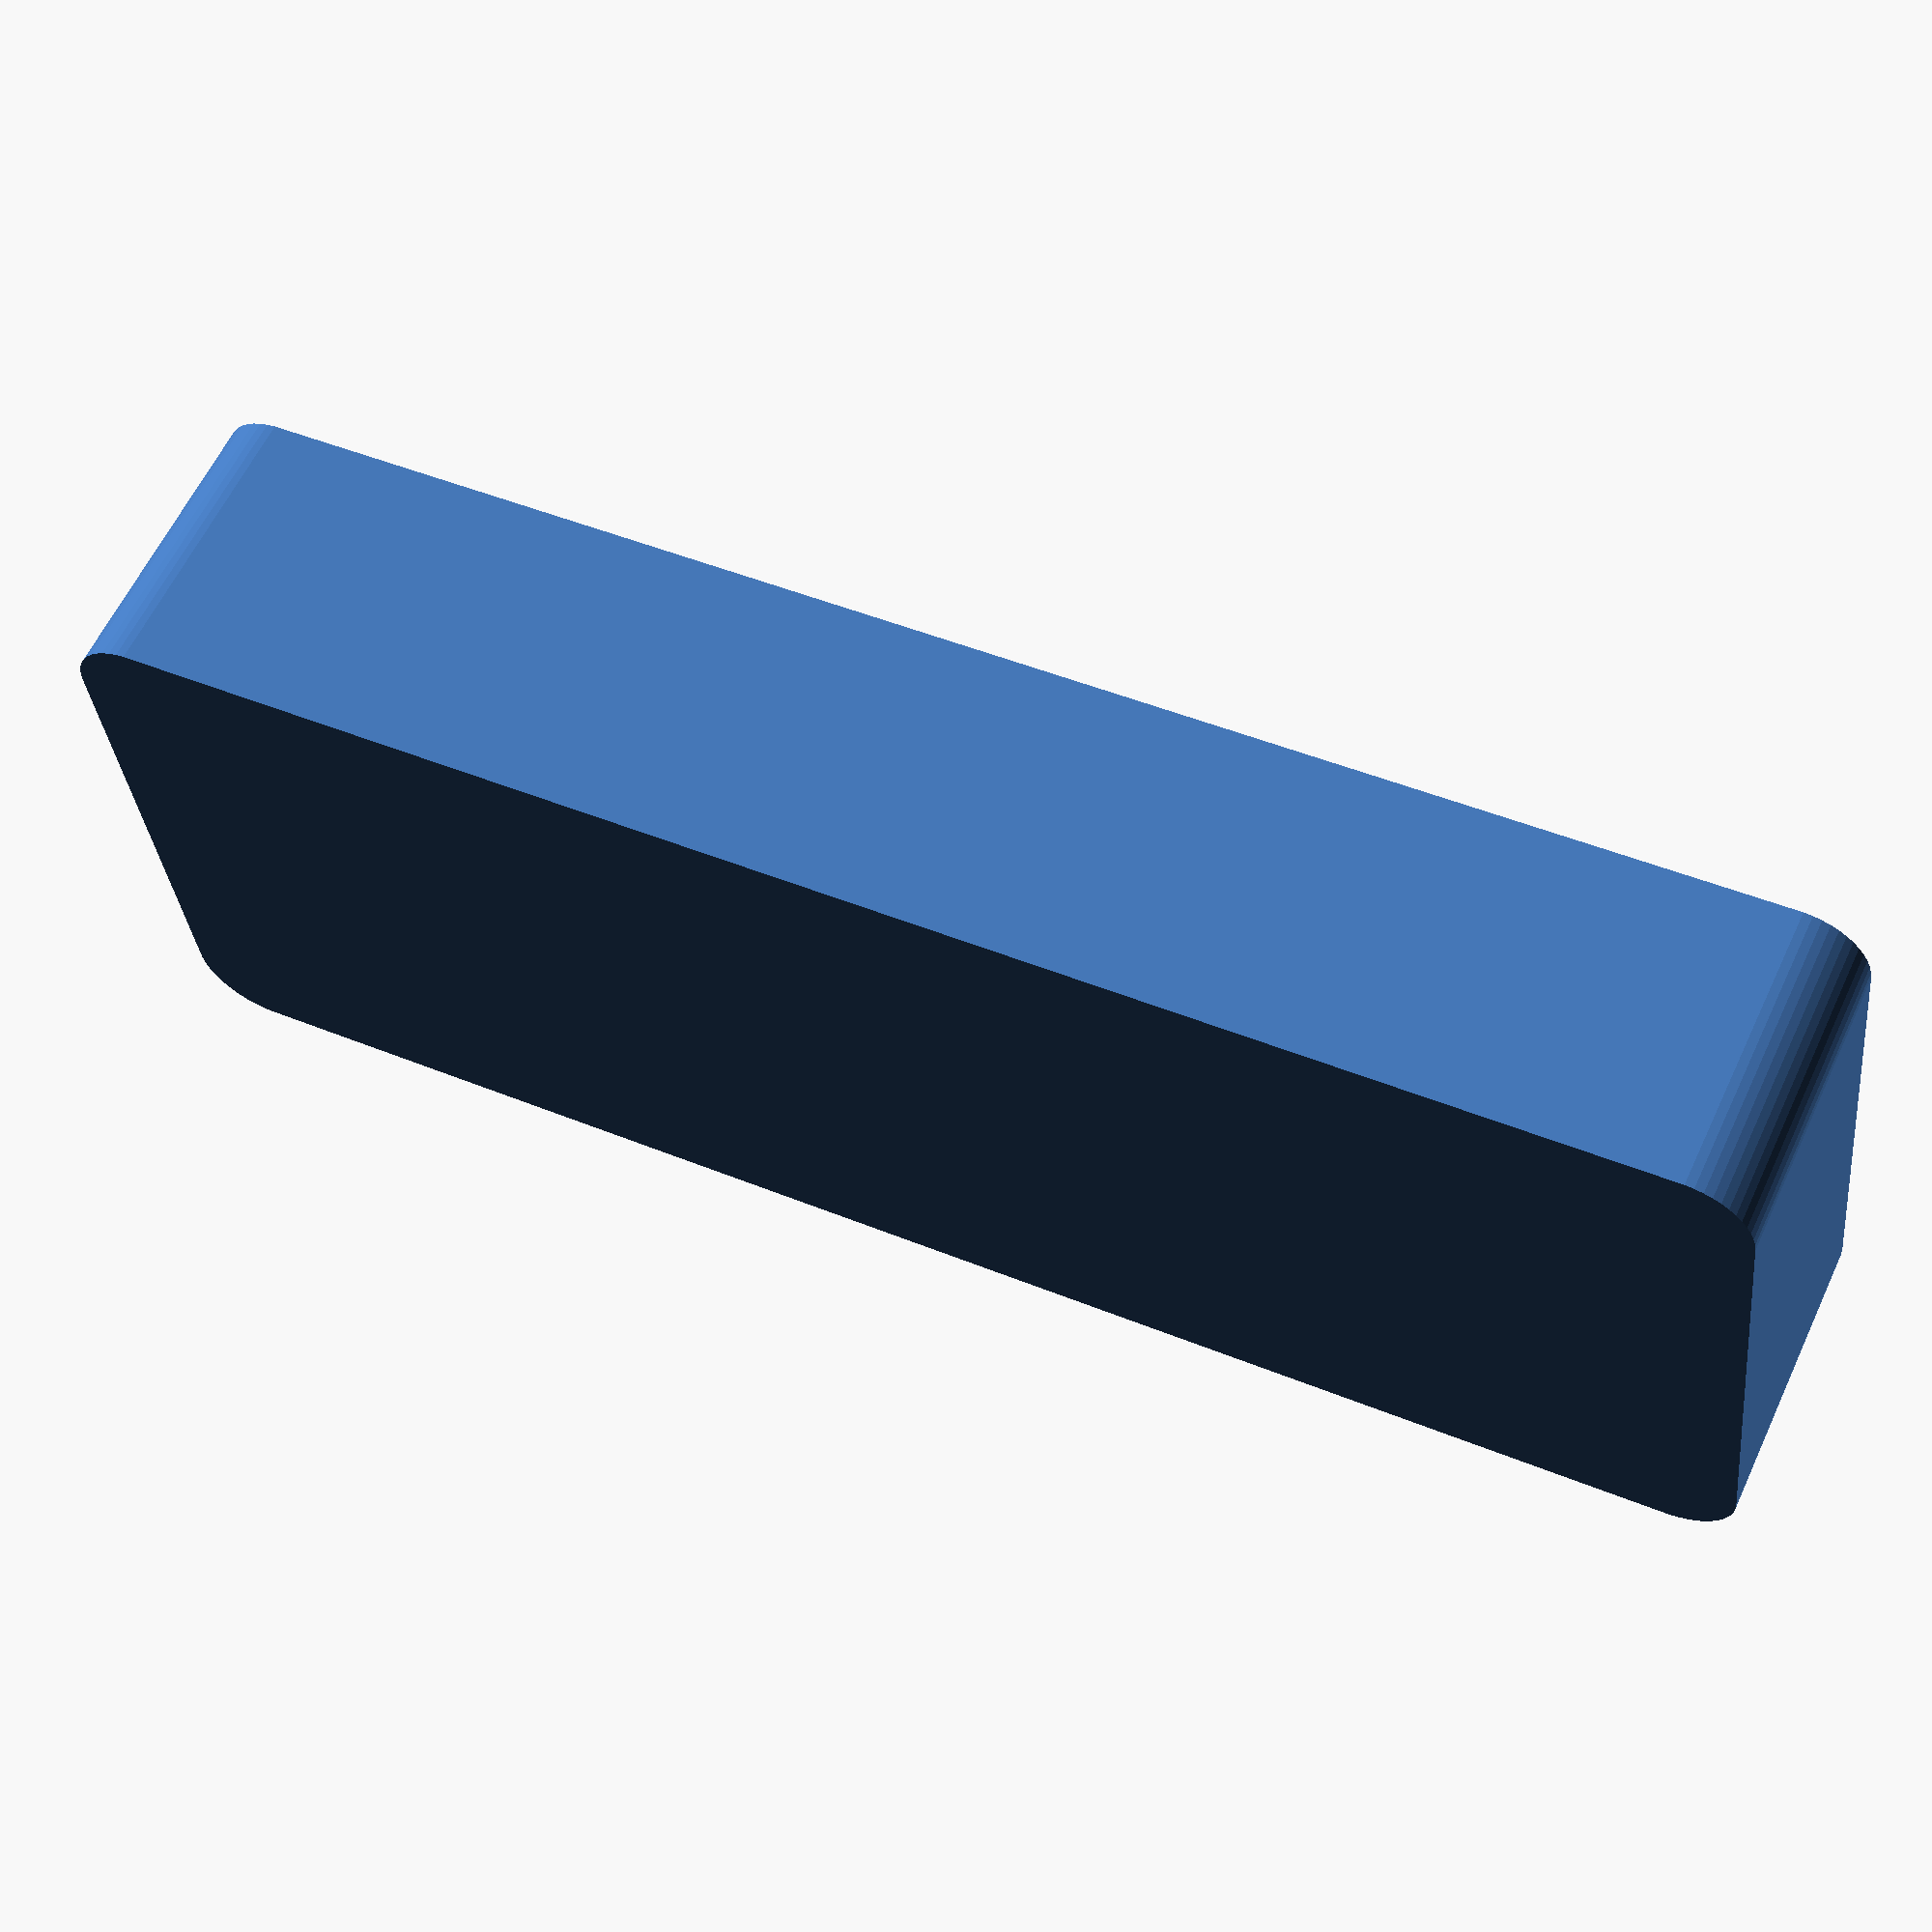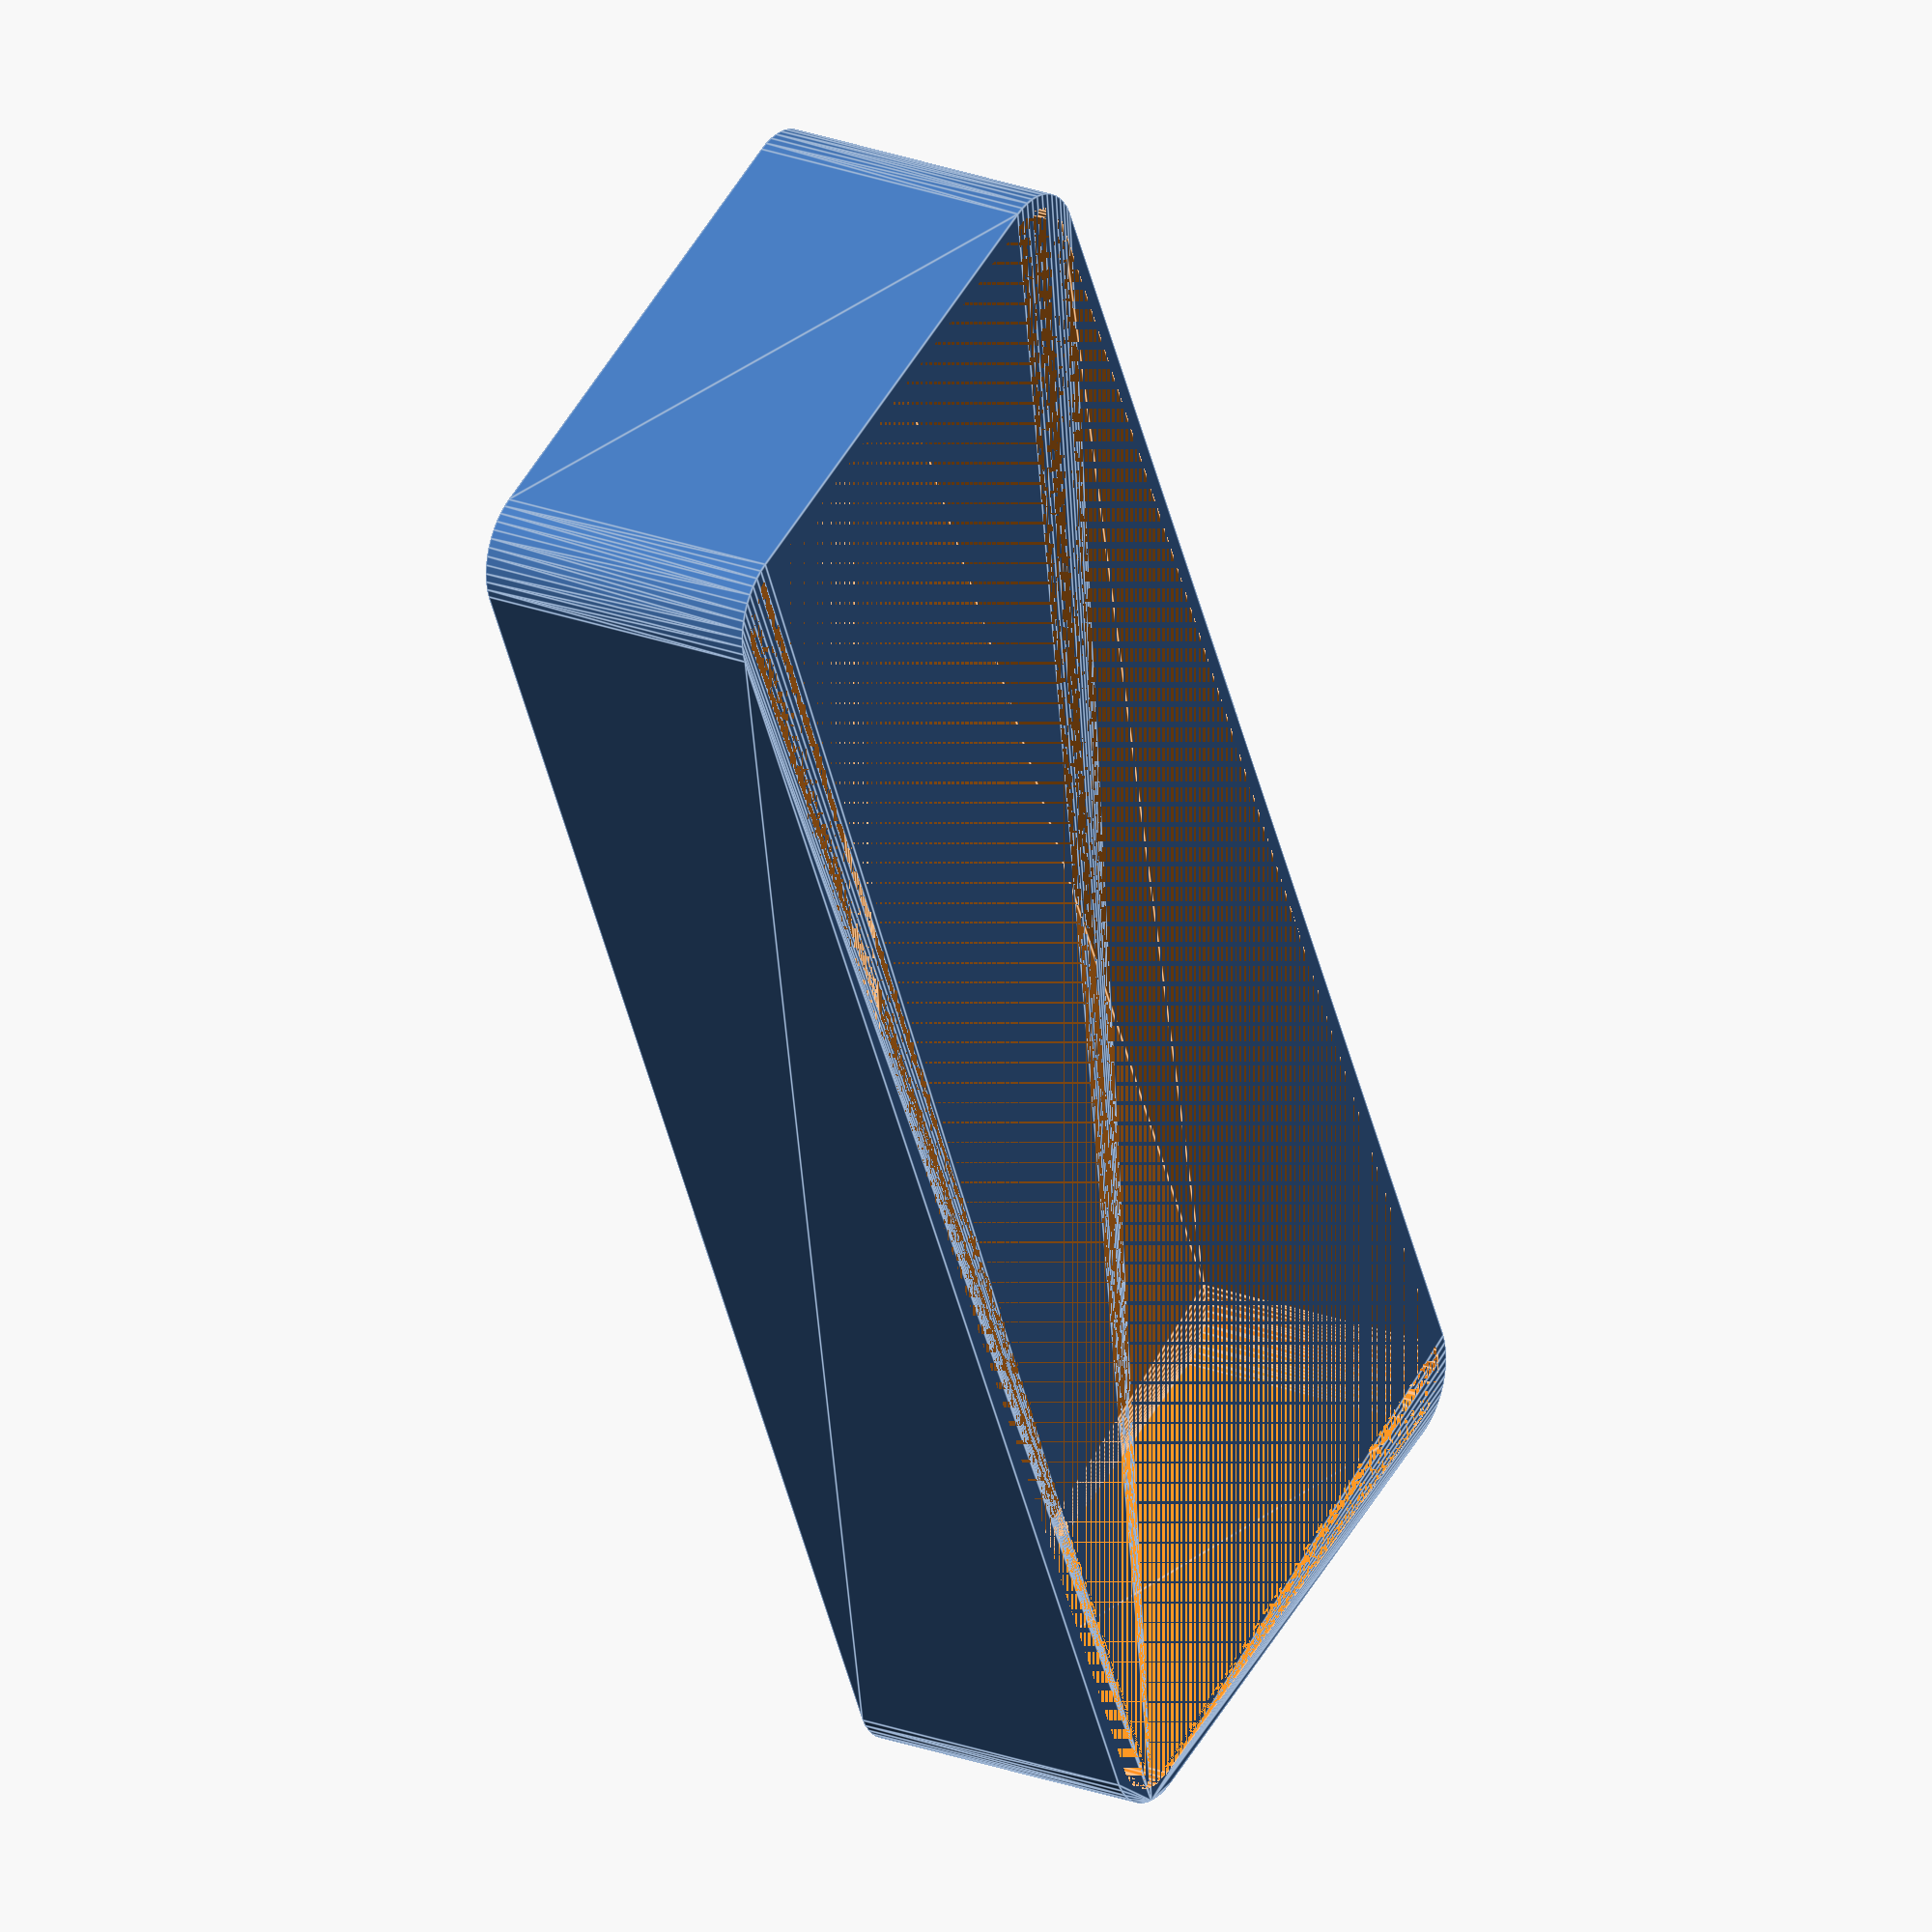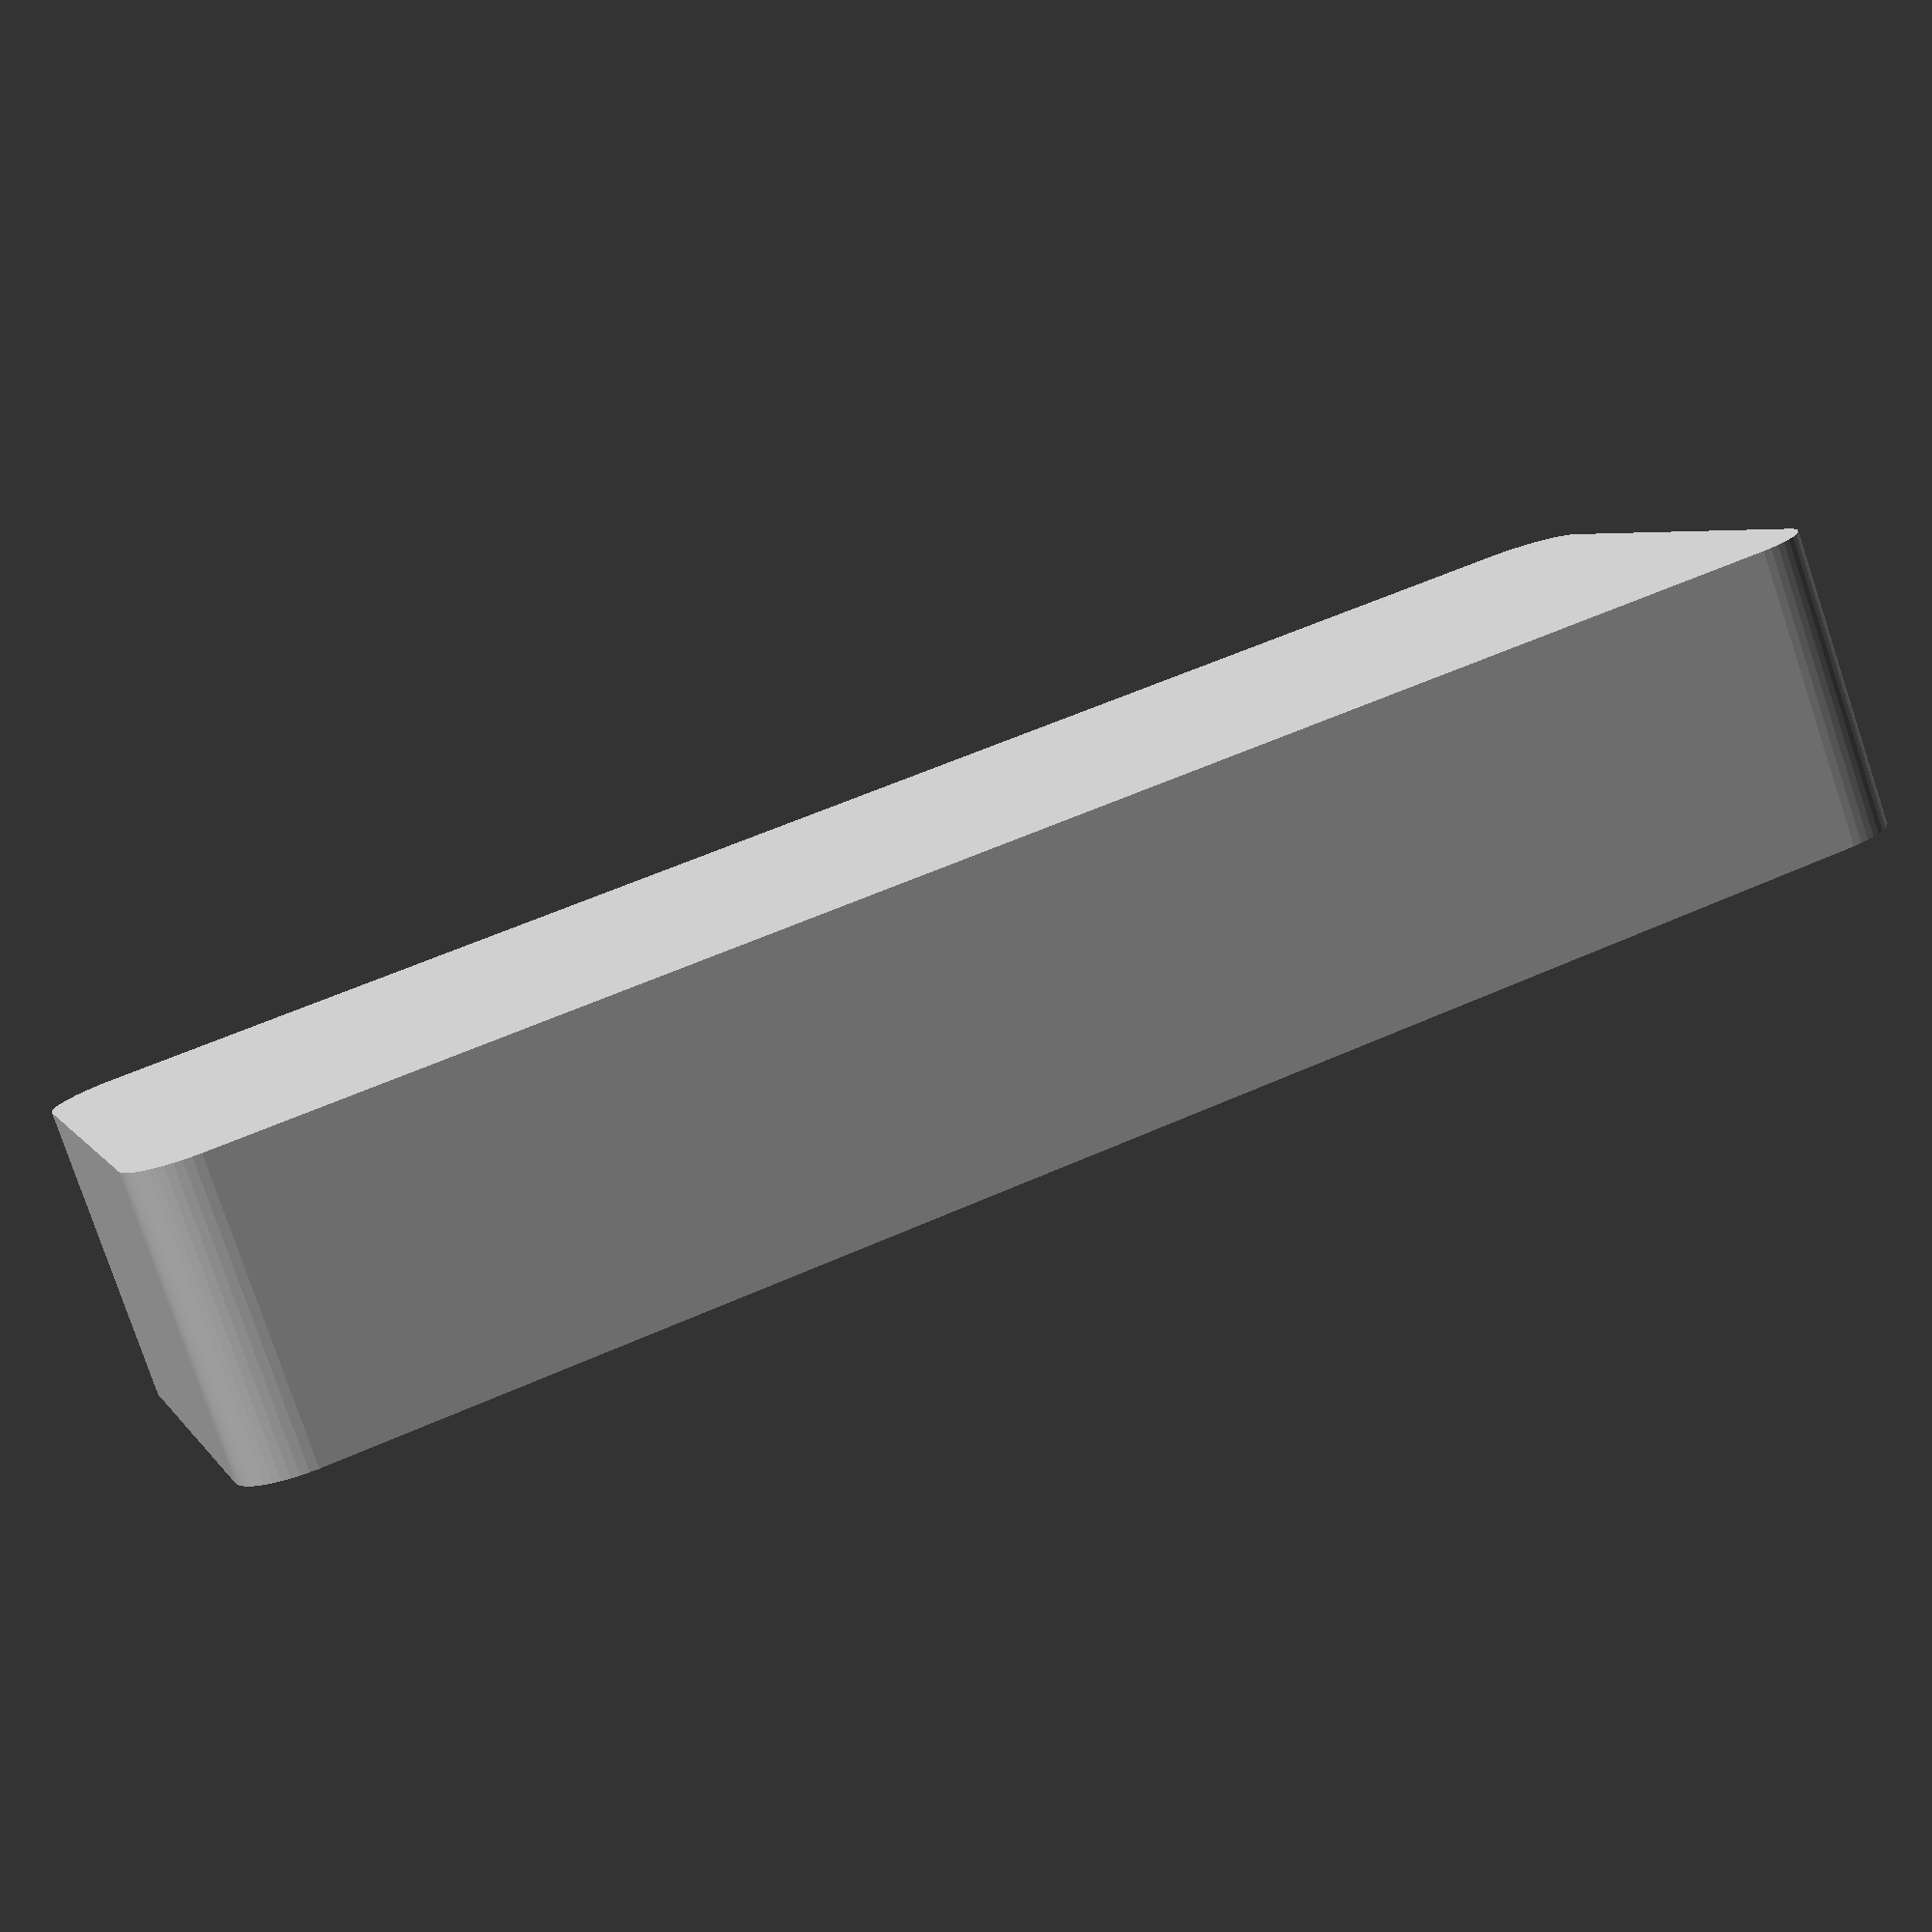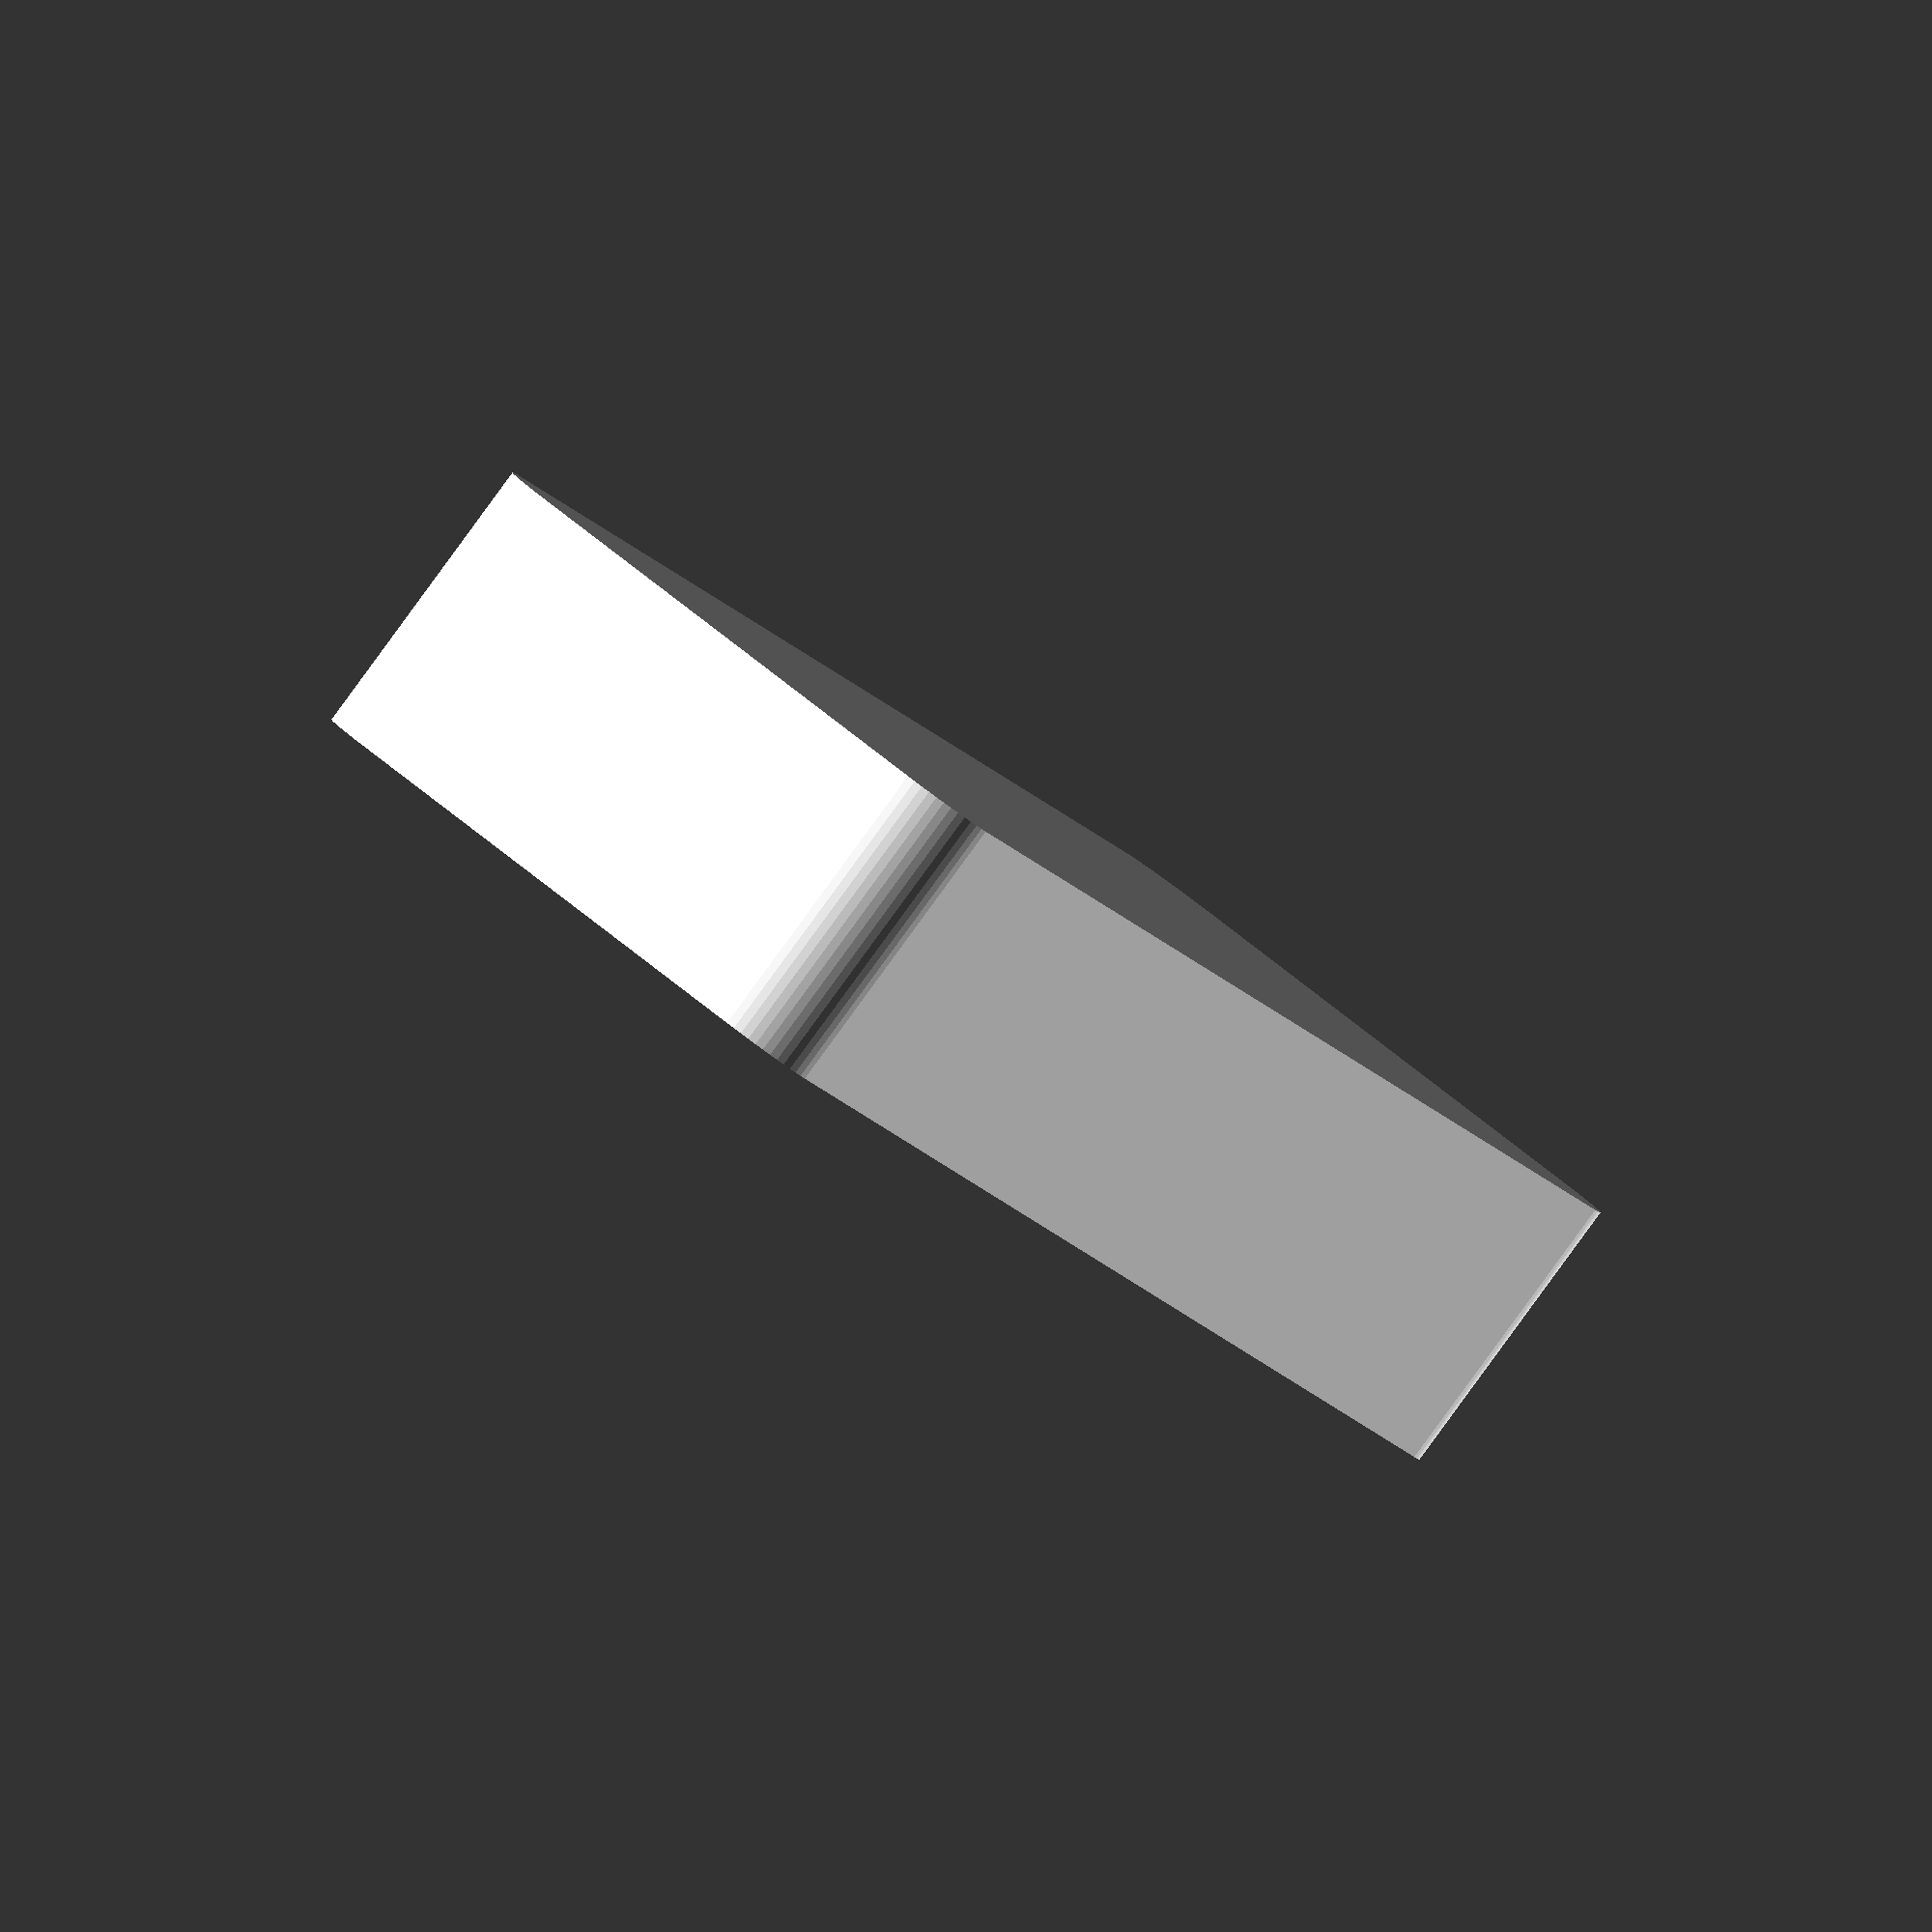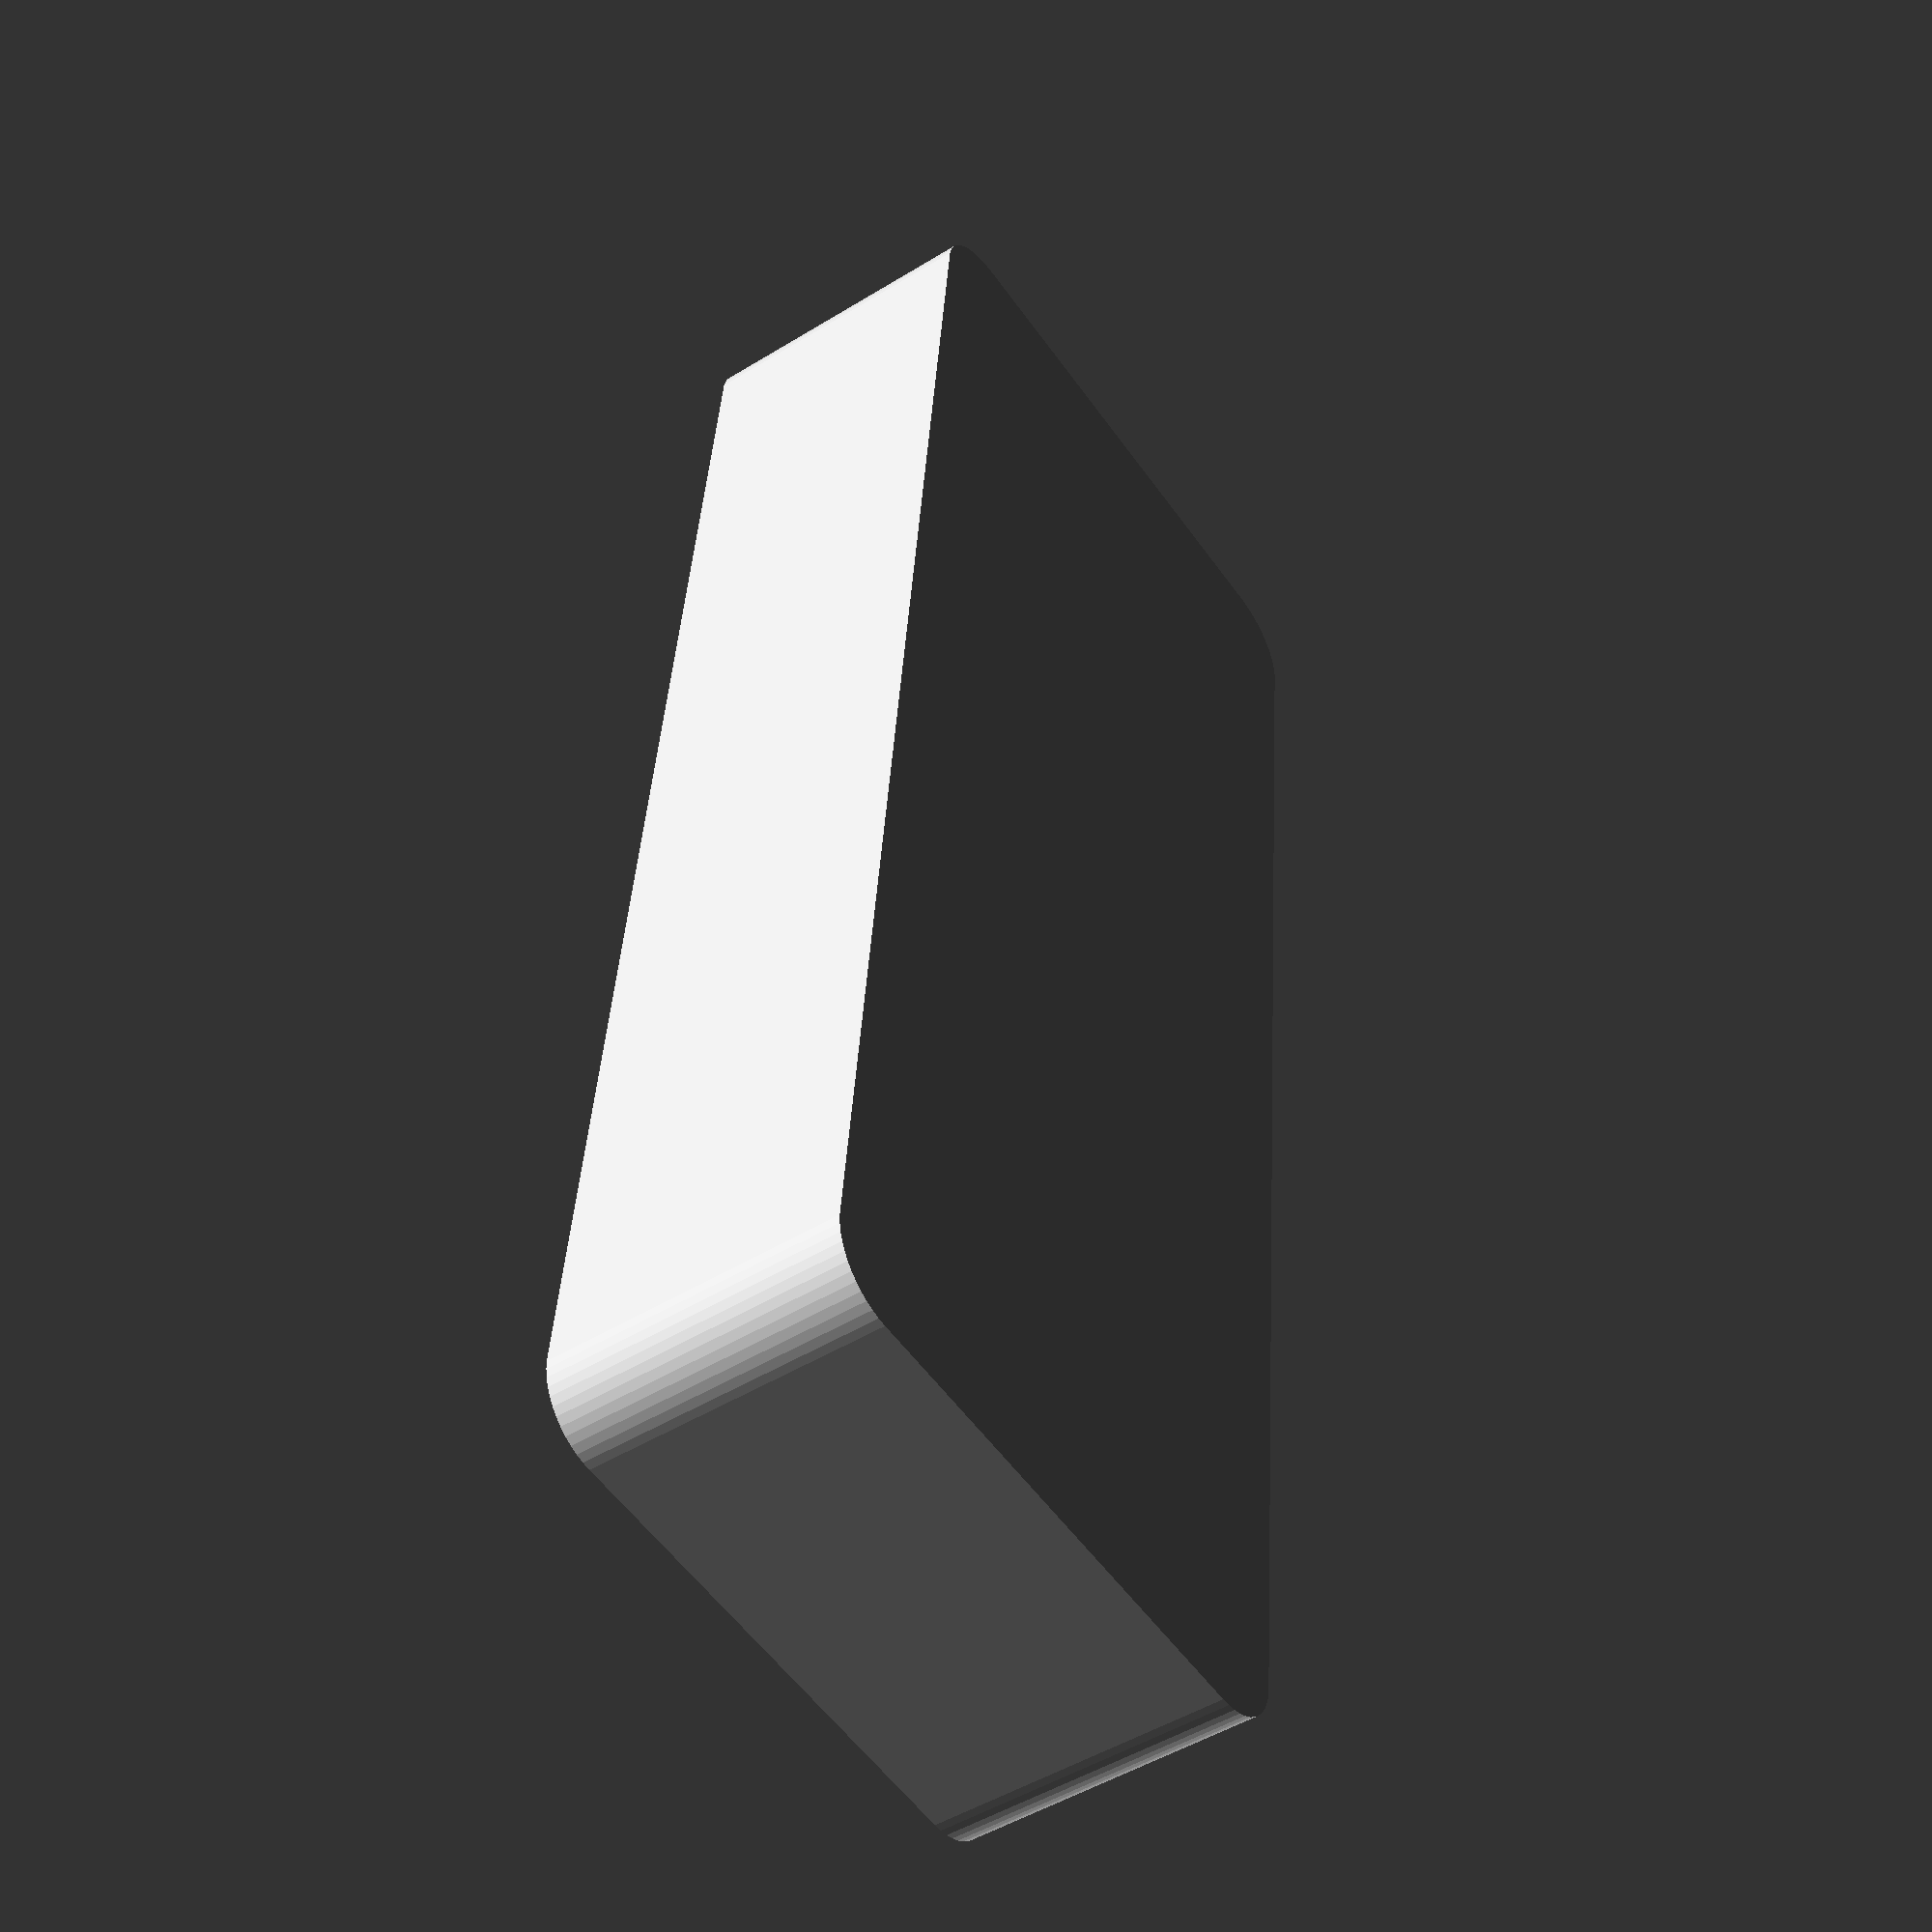
<openscad>
$fn = 50;


difference() {
	union() {
		hull() {
			translate(v = [-55.0000000000, 17.5000000000, 0]) {
				cylinder(h = 21, r = 5);
			}
			translate(v = [55.0000000000, 17.5000000000, 0]) {
				cylinder(h = 21, r = 5);
			}
			translate(v = [-55.0000000000, -17.5000000000, 0]) {
				cylinder(h = 21, r = 5);
			}
			translate(v = [55.0000000000, -17.5000000000, 0]) {
				cylinder(h = 21, r = 5);
			}
		}
	}
	union() {
		translate(v = [0, 0, 2]) {
			hull() {
				translate(v = [-55.0000000000, 17.5000000000, 0]) {
					cylinder(h = 19, r = 4);
				}
				translate(v = [55.0000000000, 17.5000000000, 0]) {
					cylinder(h = 19, r = 4);
				}
				translate(v = [-55.0000000000, -17.5000000000, 0]) {
					cylinder(h = 19, r = 4);
				}
				translate(v = [55.0000000000, -17.5000000000, 0]) {
					cylinder(h = 19, r = 4);
				}
			}
		}
	}
}
</openscad>
<views>
elev=119.9 azim=186.3 roll=335.2 proj=p view=solid
elev=337.1 azim=64.9 roll=303.1 proj=o view=edges
elev=259.6 azim=18.2 roll=341.5 proj=p view=solid
elev=87.3 azim=62.1 roll=143.8 proj=o view=solid
elev=48.1 azim=264.6 roll=124.8 proj=p view=wireframe
</views>
